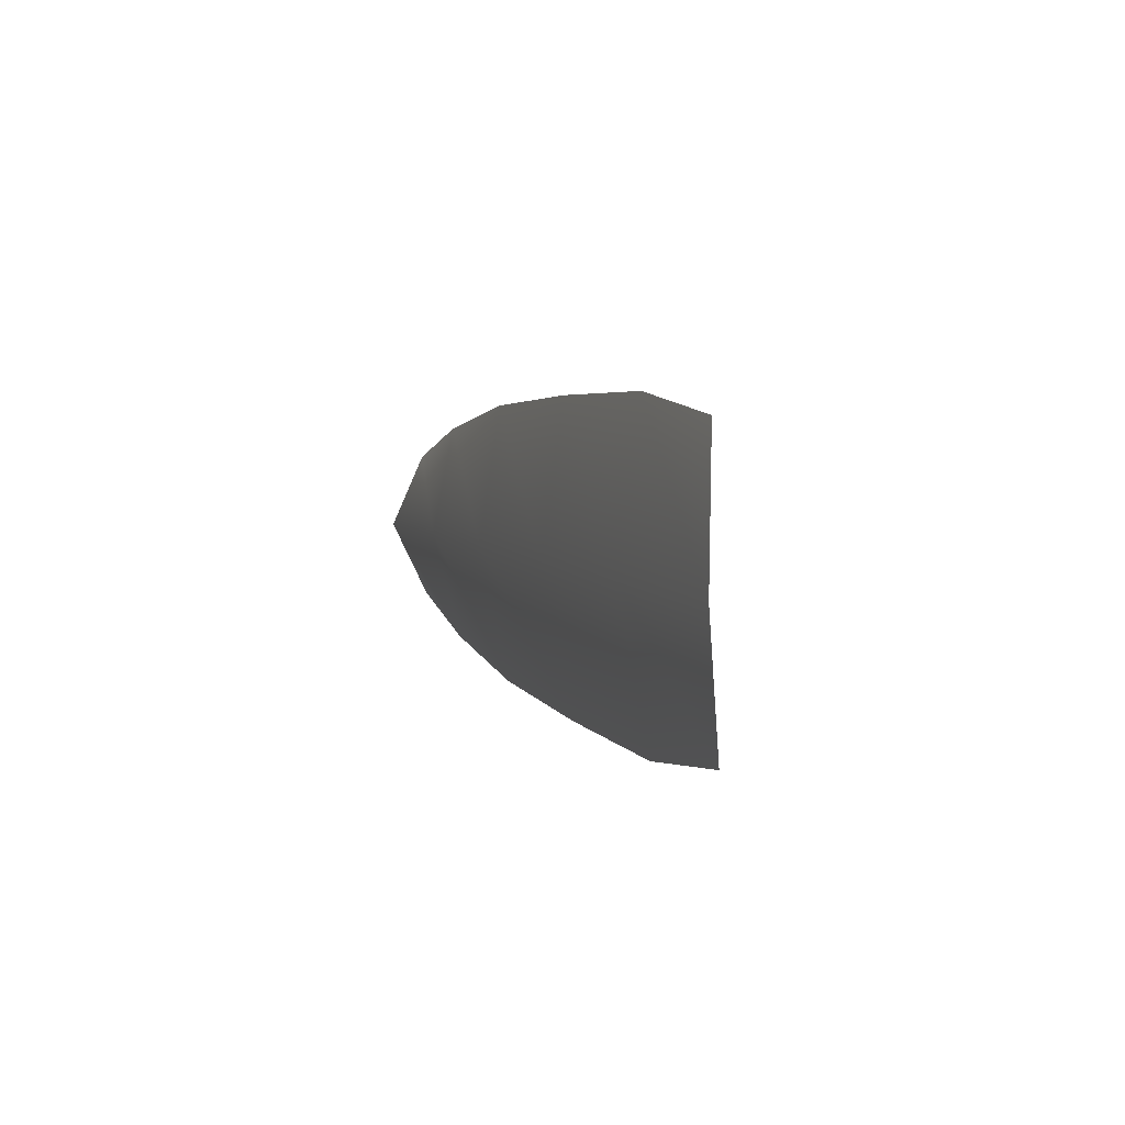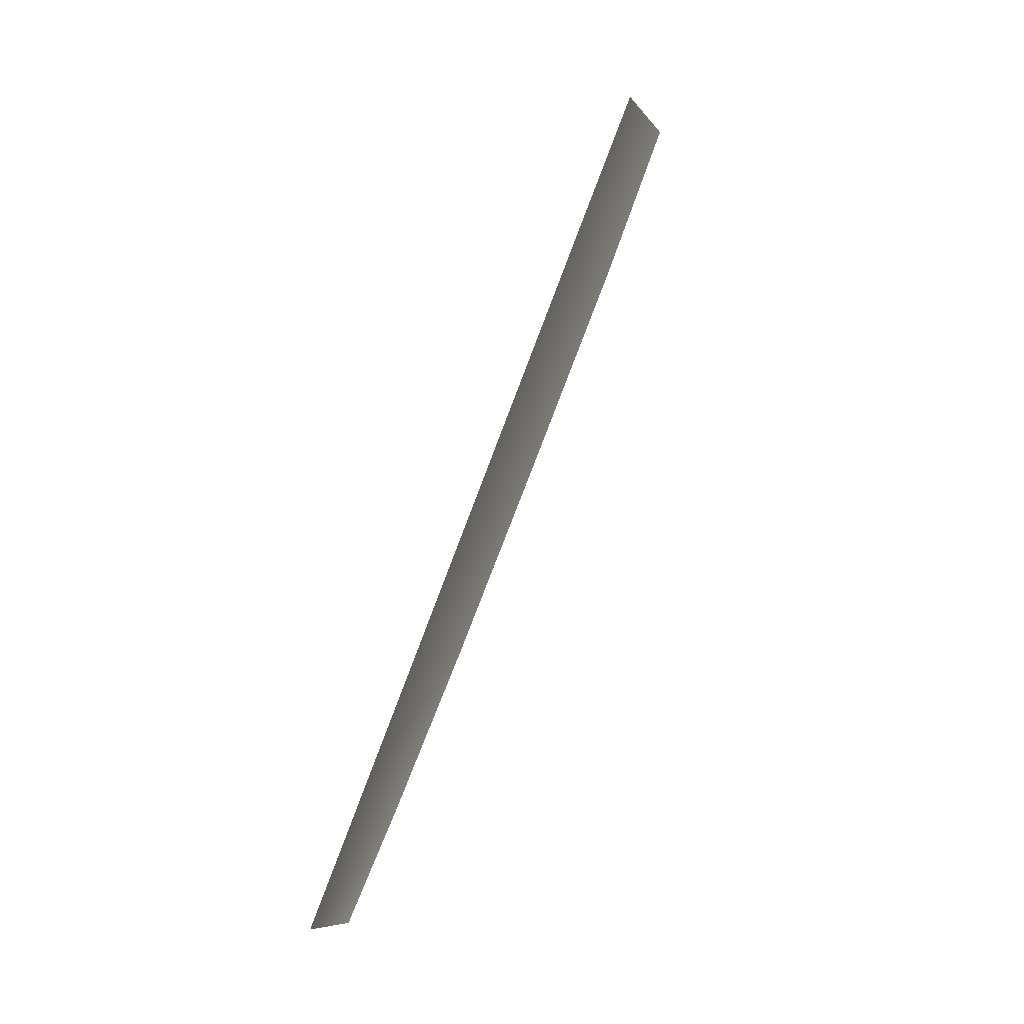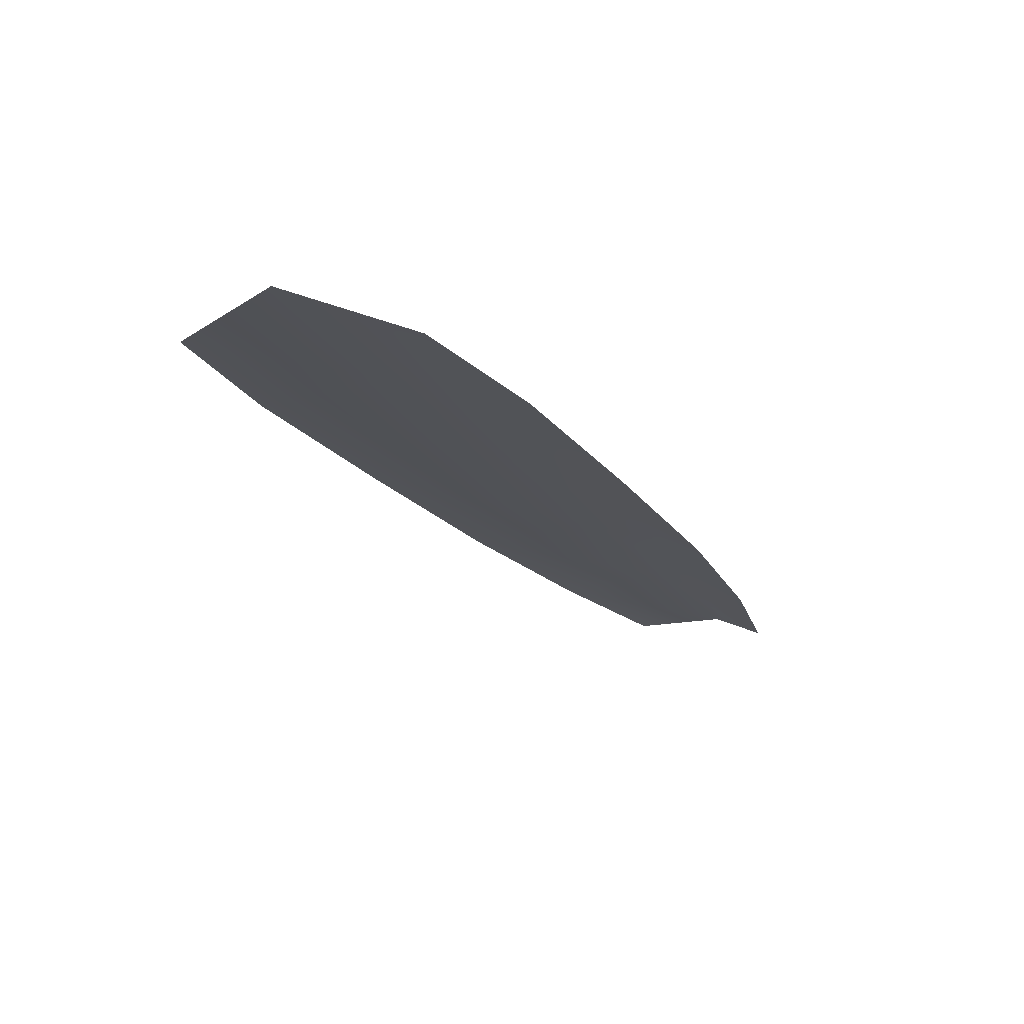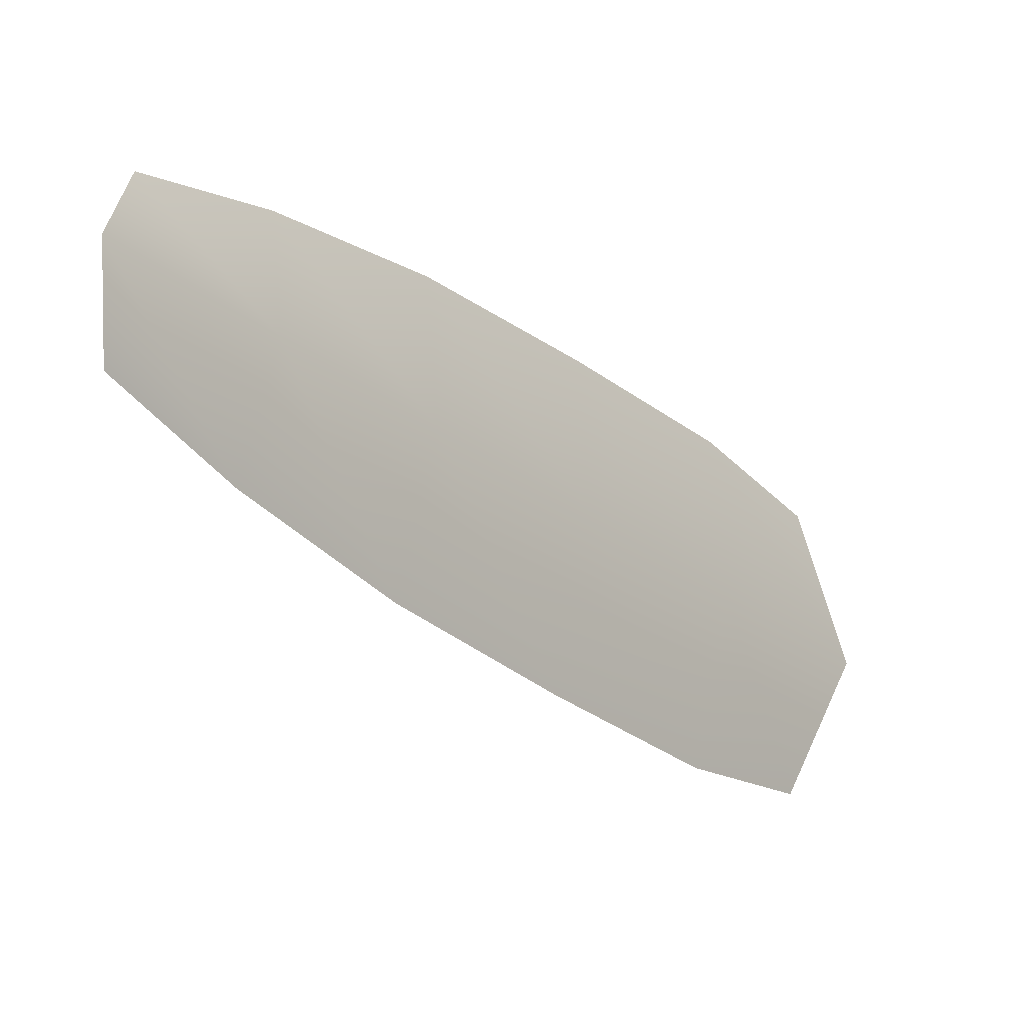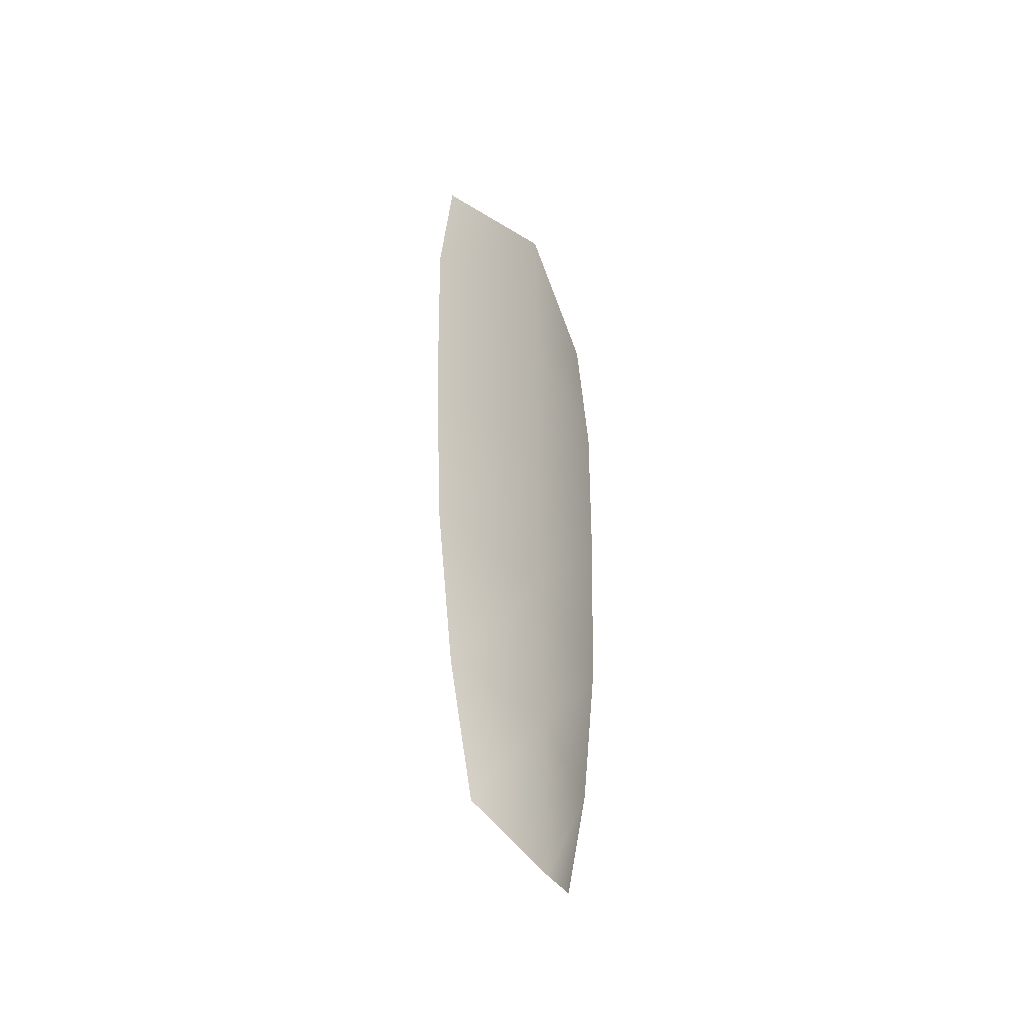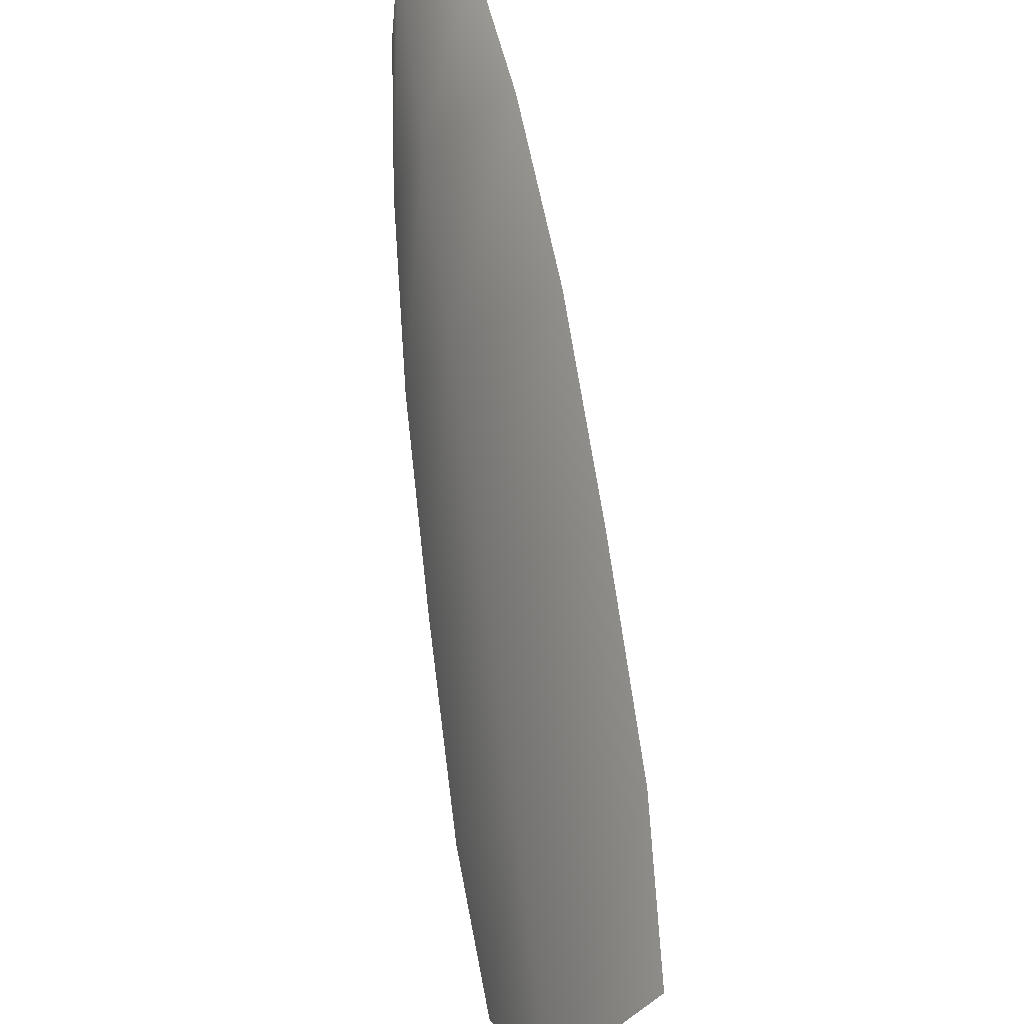
<metadata>
{"format":"obj","ext":"obj","renderer":"f3d","projection":"perspective","resolution":1024,"background":"white","views":[{"elev":69.6,"azim":149.0,"up":"+Y"},{"elev":-22.4,"azim":144.3,"up":"+Y"},{"elev":56.2,"azim":-98.6,"up":"+Y"},{"elev":14.5,"azim":52.0,"up":"+Z"},{"elev":-16.2,"azim":7.8,"up":"+Y"},{"elev":46.6,"azim":175.8,"up":"+Z"}]}
</metadata>
<code>
o feather_tail_secondary_005
v 0.04072 0.2357 -0.0961
v 0.03459 0.2417 -0.08517
v 0.04002 0.2363 -0.088
v 0.04124 0.2444 -0.1046
v 0.04115 0.2565 -0.1143
v 0.03021 0.2673 -0.0948
v 0.03236 0.2531 -0.08876
v 0.0389 0.2494 -0.09588
v 0.03778 0.2625 -0.1038
v 0.03755 0.2976 -0.1388
v 0.03922 0.2857 -0.1333
v 0.04031 0.2709 -0.1241
v 0.0285 0.2826 -0.103
v 0.02706 0.2977 -0.1116
v 0.02681 0.3082 -0.1196
v 0.03397 0.3072 -0.1306
v 0.03524 0.2923 -0.1217
v 0.03651 0.2774 -0.1127
f 3 1 4 8
f 8 4 5 9
f 2 3 8 7
f 7 8 9 6
f 9 5 12 18
f 18 12 11 17
f 17 11 10 16
f 6 9 18 13
f 13 18 17 14
f 14 17 16 15

</code>
